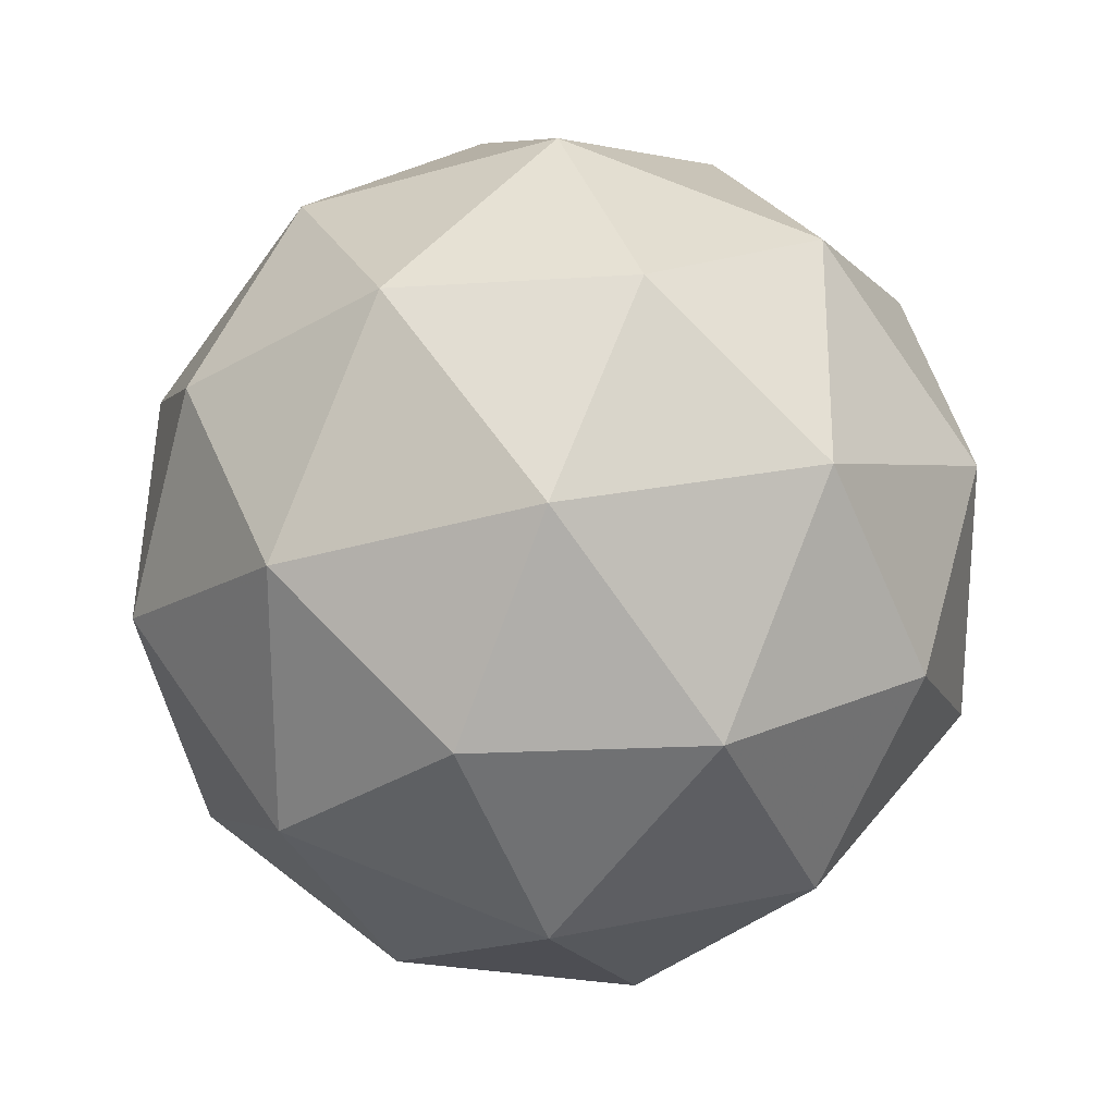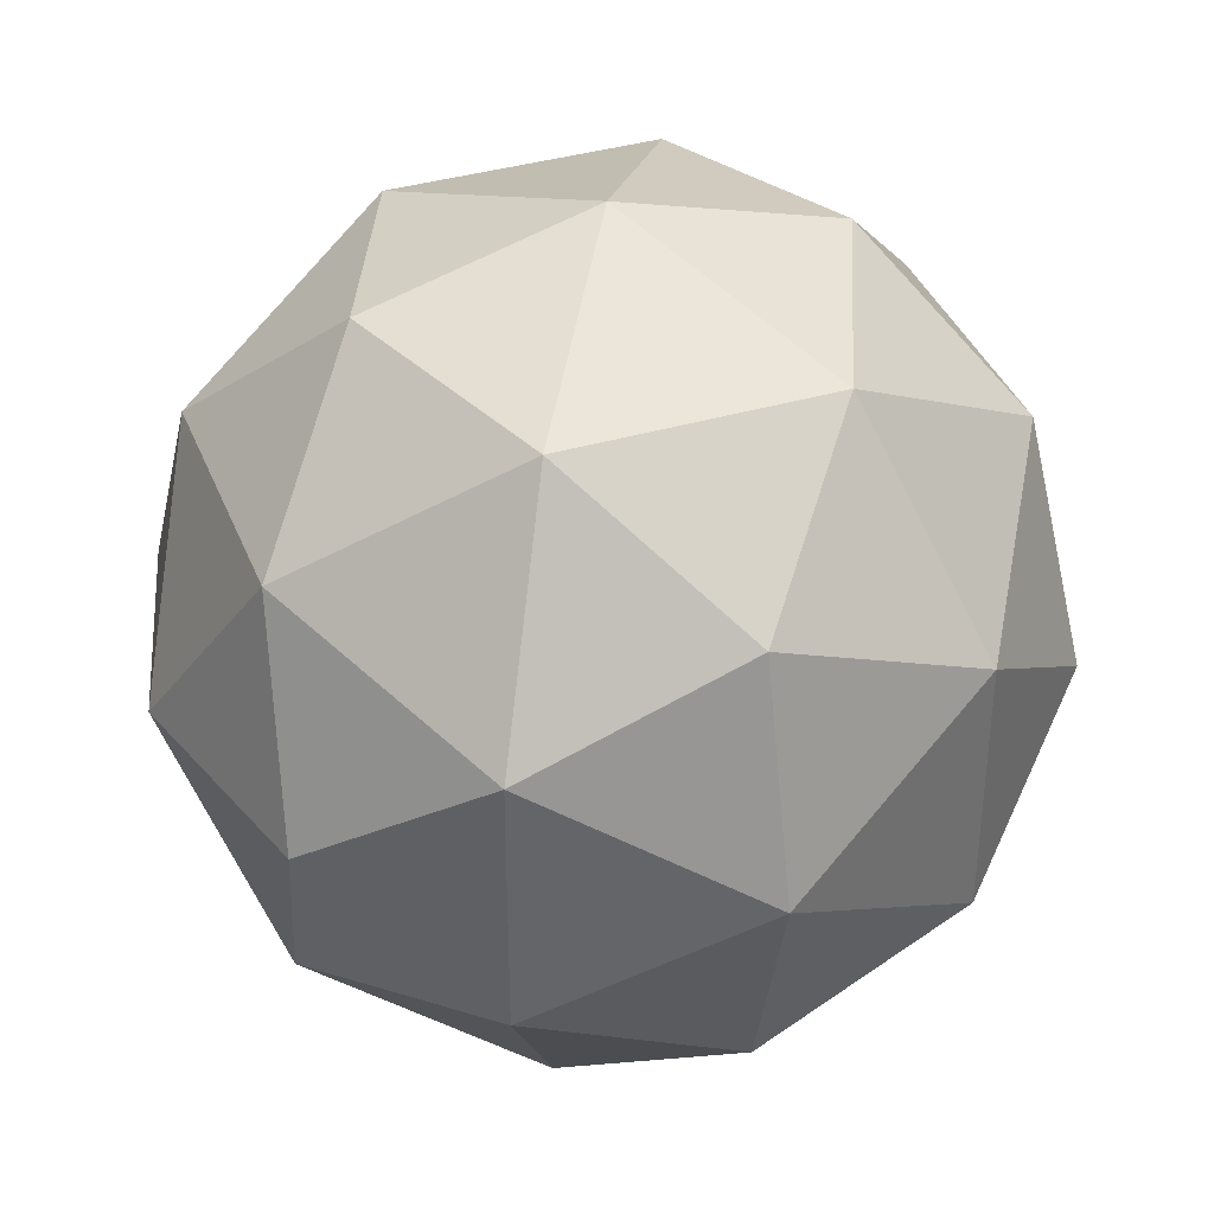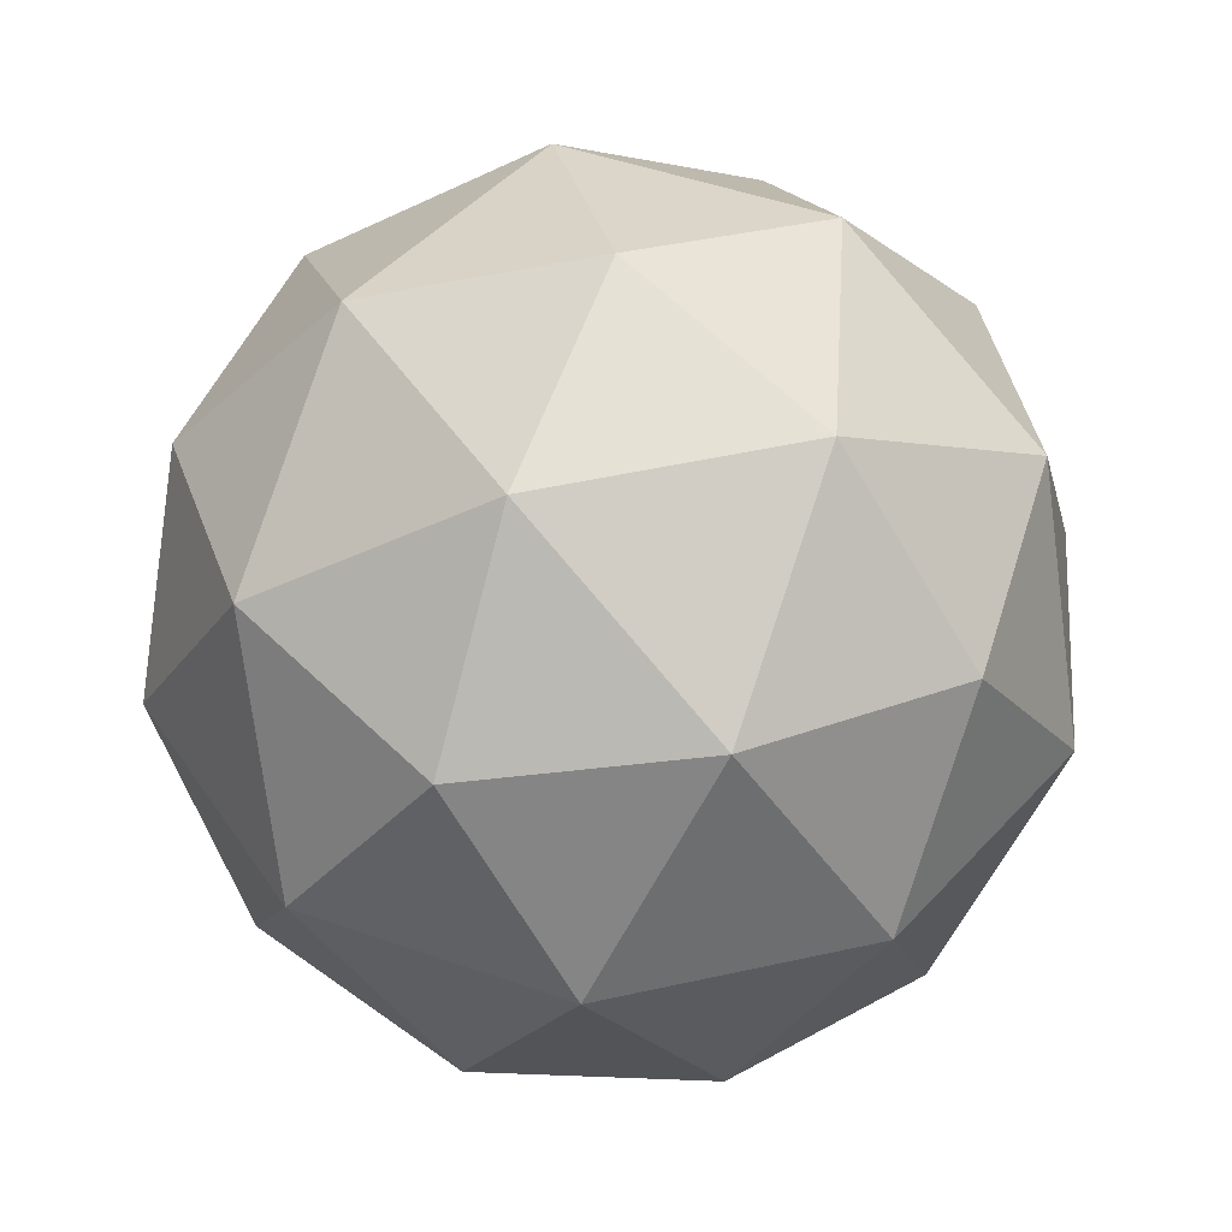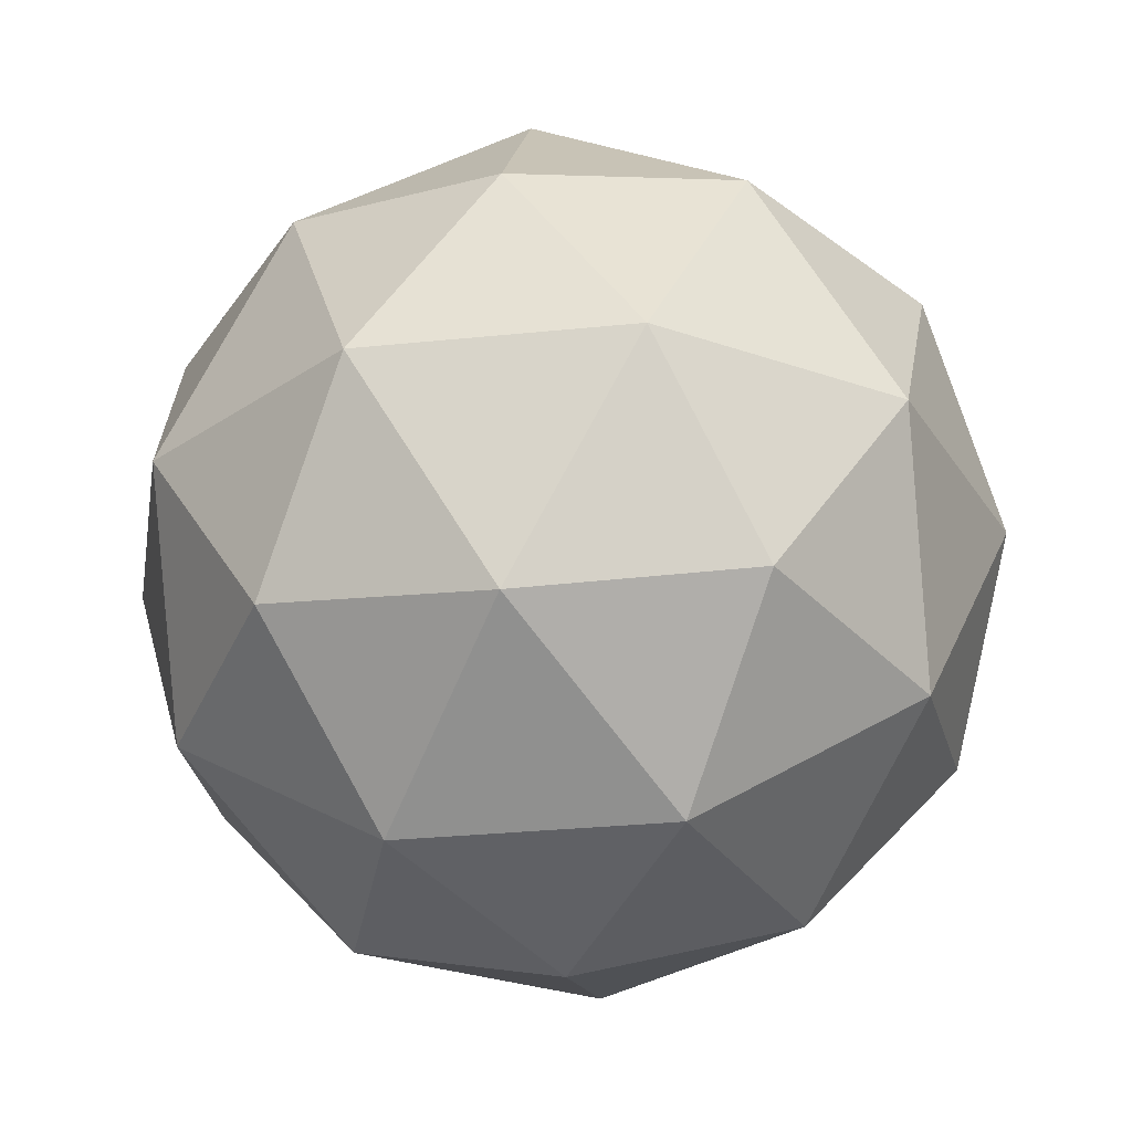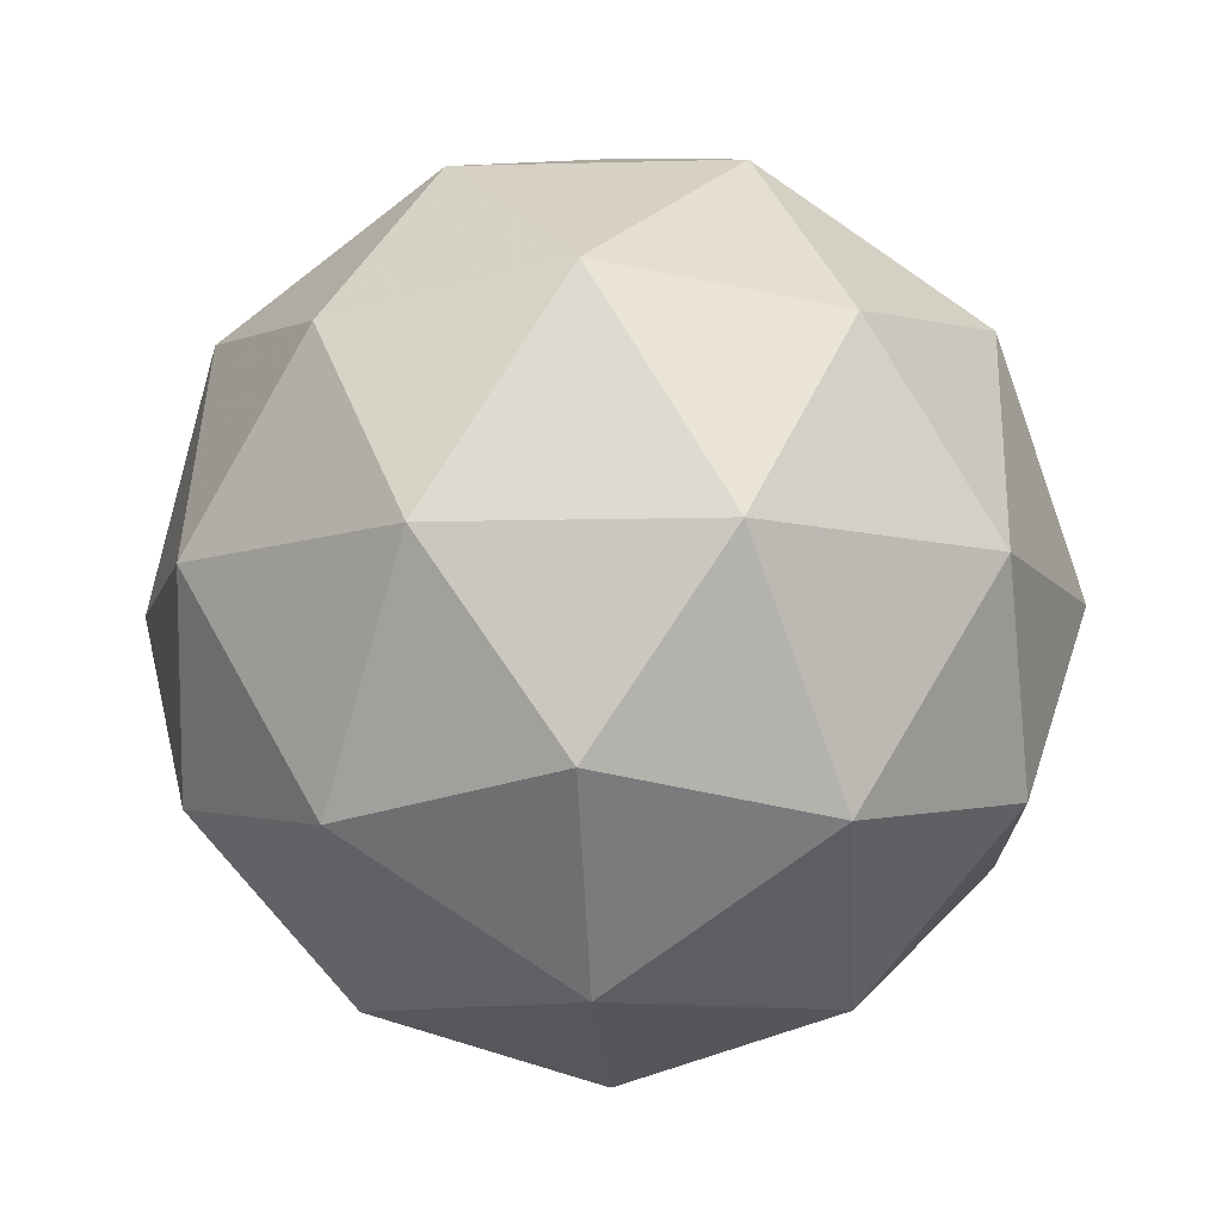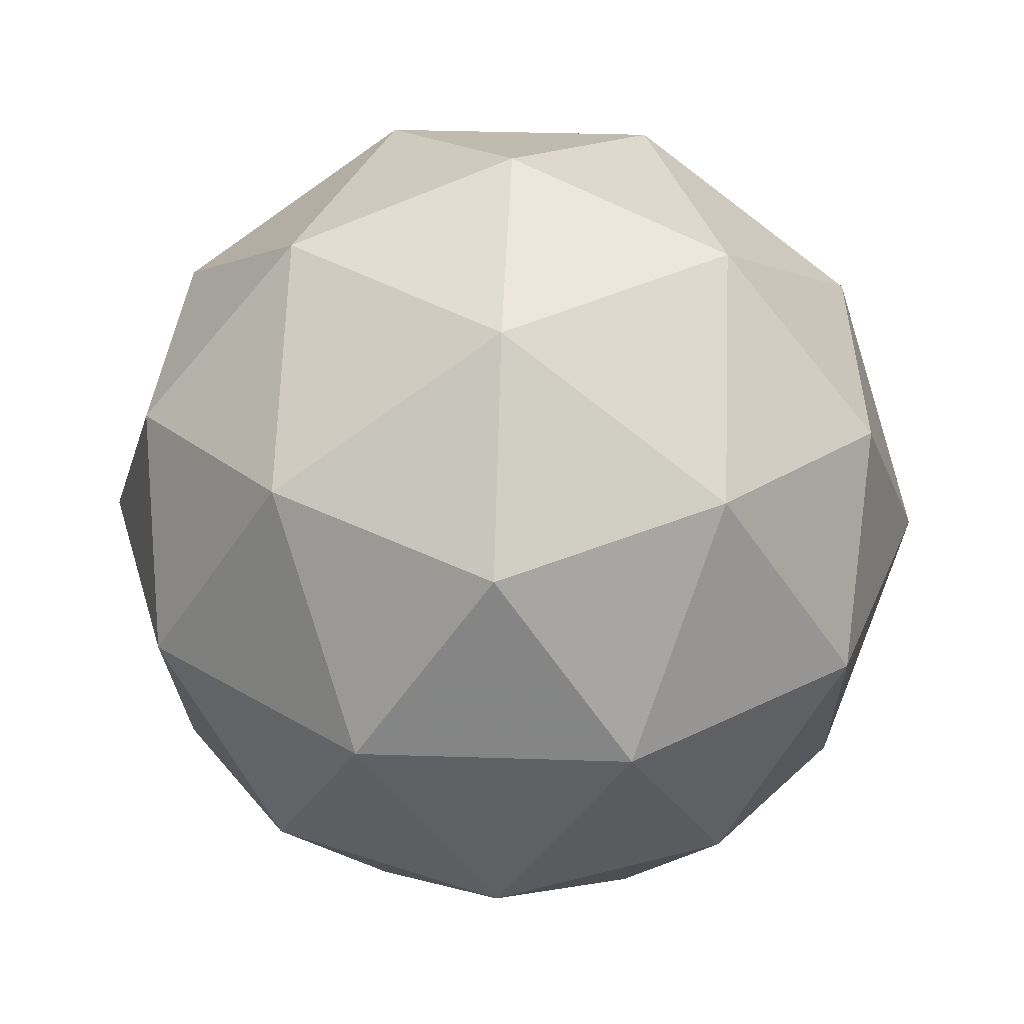
<metadata>
{"format":"obj","ext":"obj","renderer":"f3d","projection":"perspective","resolution":1024,"background":"white","views":[{"elev":23.8,"azim":128.6,"up":"+Z"},{"elev":38.3,"azim":-142.0,"up":"+Z"},{"elev":47.3,"azim":39.8,"up":"+Y"},{"elev":-29.4,"azim":-117.3,"up":"+Y"},{"elev":-10.1,"azim":-158.0,"up":"+Y"},{"elev":35.3,"azim":-51.5,"up":"+Y"}]}
</metadata>
<code>
g URYDL-i1-g37-s36
v -9477 3351 890.7
v -9387 3382 955.5
v -9511 3382 995.7
v -9325 3467 1001
v -9298 3450 890.7
v -9587 3382 890.7
v -9511 3382 785.7
v -9387 3382 825.8
v -9277 3561 955.5
v -9535 3467 1069
v -9422 3450 1061
v -9477 3561 1101
v -9665 3467 890.7
v -9621 3450 995.7
v -9676 3561 955.5
v -9535 3467 712
v -9621 3450 785.7
v -9600 3561 720.8
v -9325 3467 780.3
v -9422 3450 720.8
v -9353 3561 720.8
v -9353 3561 1061
v -9600 3561 1061
v -9676 3561 825.8
v -9477 3561 680.7
v -9277 3561 825.8
v -9419 3655 1069
v -9332 3671 995.7
v -9443 3739 995.7
v -9629 3655 1001
v -9532 3671 1061
v -9566 3739 955.5
v -9629 3655 780.3
v -9655 3671 890.7
v -9566 3739 825.8
v -9419 3655 712
v -9532 3671 720.8
v -9443 3739 785.7
v -9289 3655 890.7
v -9332 3671 785.7
v -9366 3739 890.7
v -9477 3771 890.7
f 1 2 3
f 4 2 5
f 1 3 6
f 1 6 7
f 1 7 8
f 4 5 9
f 10 11 12
f 13 14 15
f 16 17 18
f 19 20 21
f 4 9 22
f 10 12 23
f 13 15 24
f 16 18 25
f 19 21 26
f 27 28 29
f 30 31 32
f 33 34 35
f 36 37 38
f 39 40 41
f 41 38 42
f 41 40 38
f 40 36 38
f 38 35 42
f 38 37 35
f 37 33 35
f 35 32 42
f 35 34 32
f 34 30 32
f 32 29 42
f 32 31 29
f 31 27 29
f 29 41 42
f 29 28 41
f 28 39 41
f 26 40 39
f 26 21 40
f 21 36 40
f 25 37 36
f 25 18 37
f 18 33 37
f 24 34 33
f 24 15 34
f 15 30 34
f 23 31 30
f 23 12 31
f 12 27 31
f 22 28 27
f 22 9 28
f 9 39 28
f 21 25 36
f 21 20 25
f 20 16 25
f 18 24 33
f 18 17 24
f 17 13 24
f 15 23 30
f 15 14 23
f 14 10 23
f 12 22 27
f 12 11 22
f 11 4 22
f 9 26 39
f 9 5 26
f 5 19 26
f 8 20 19
f 8 7 20
f 7 16 20
f 7 17 16
f 7 6 17
f 6 13 17
f 6 14 13
f 6 3 14
f 3 10 14
f 5 8 19
f 5 2 8
f 2 1 8
f 3 11 10
f 3 2 11
f 2 4 11
f 2 4 11

</code>
